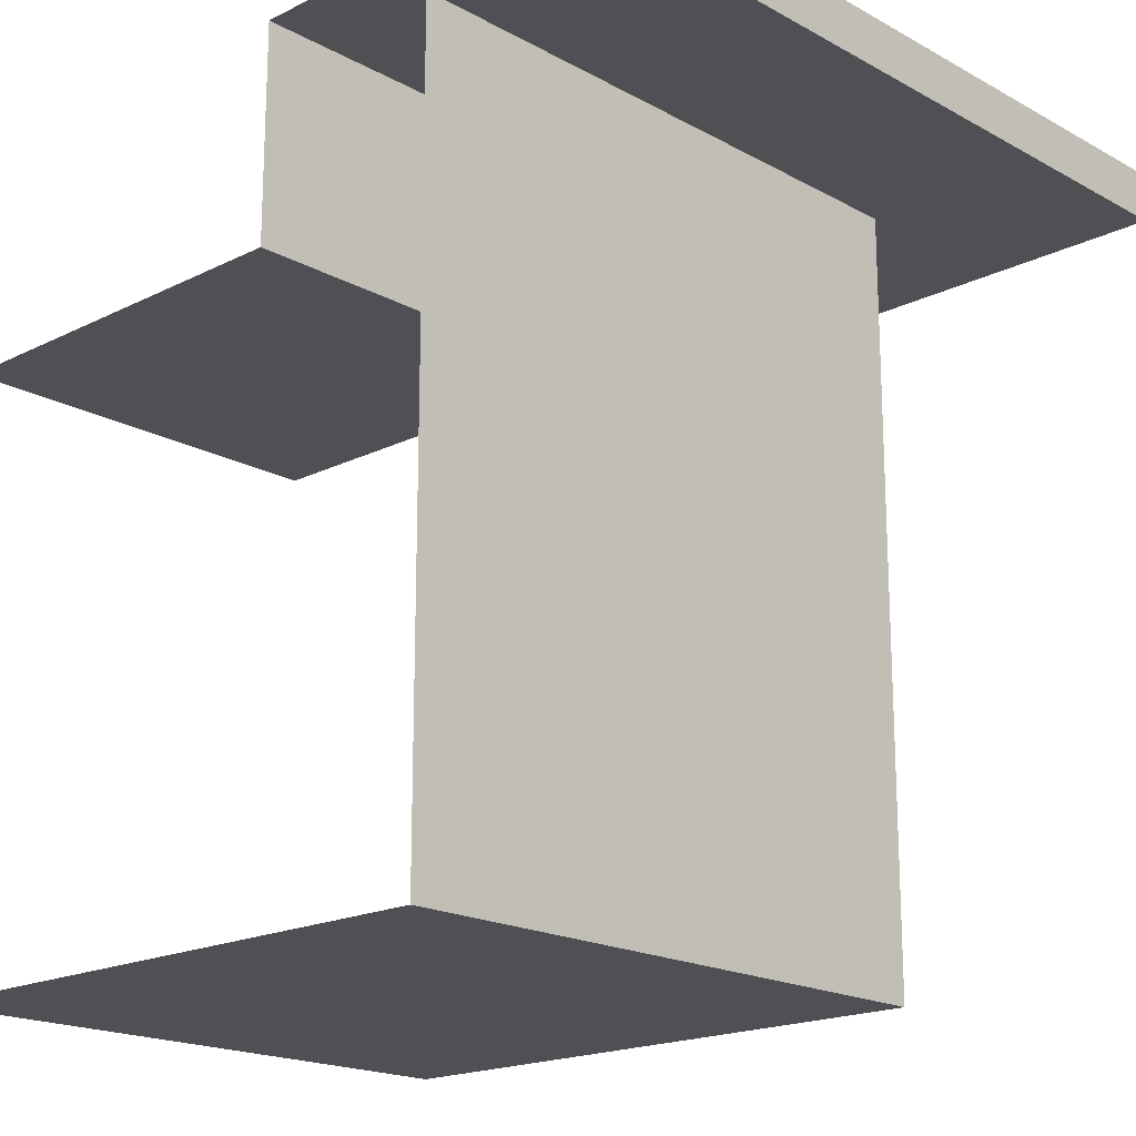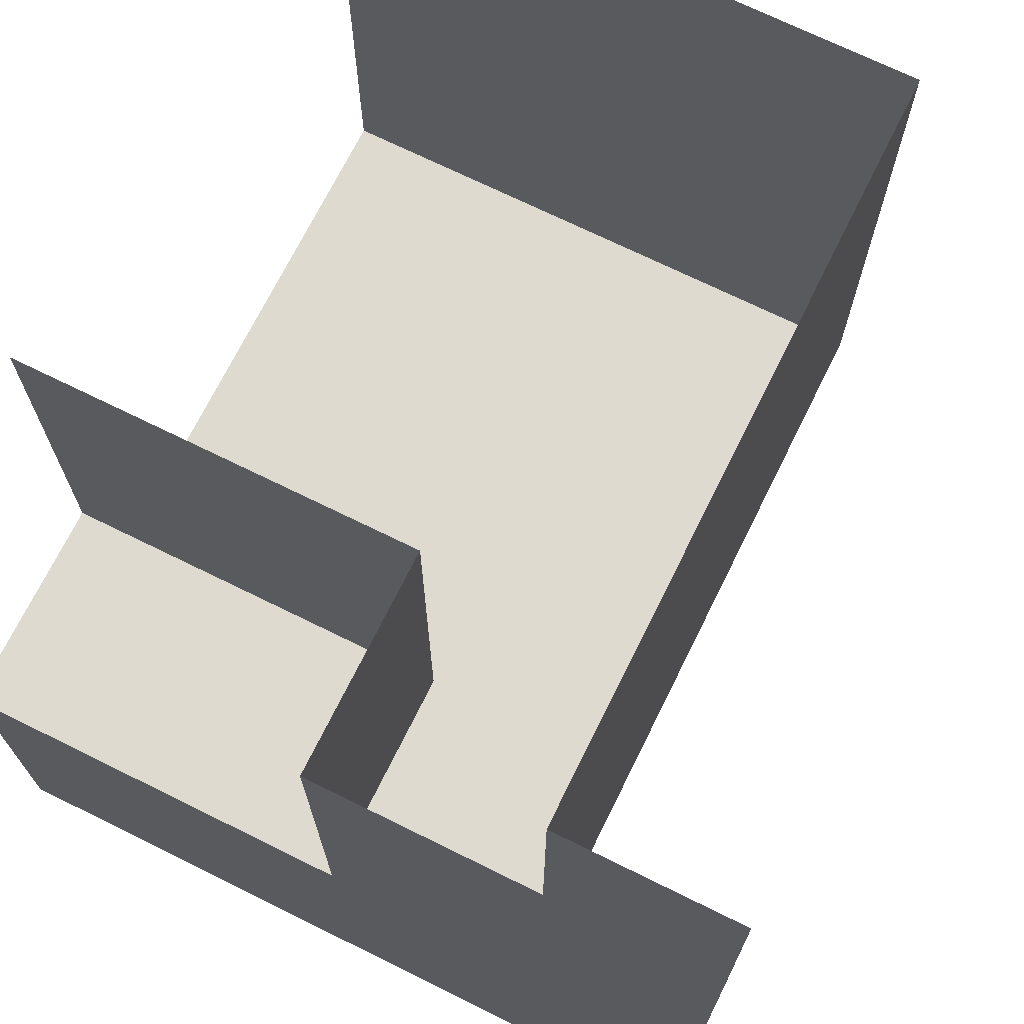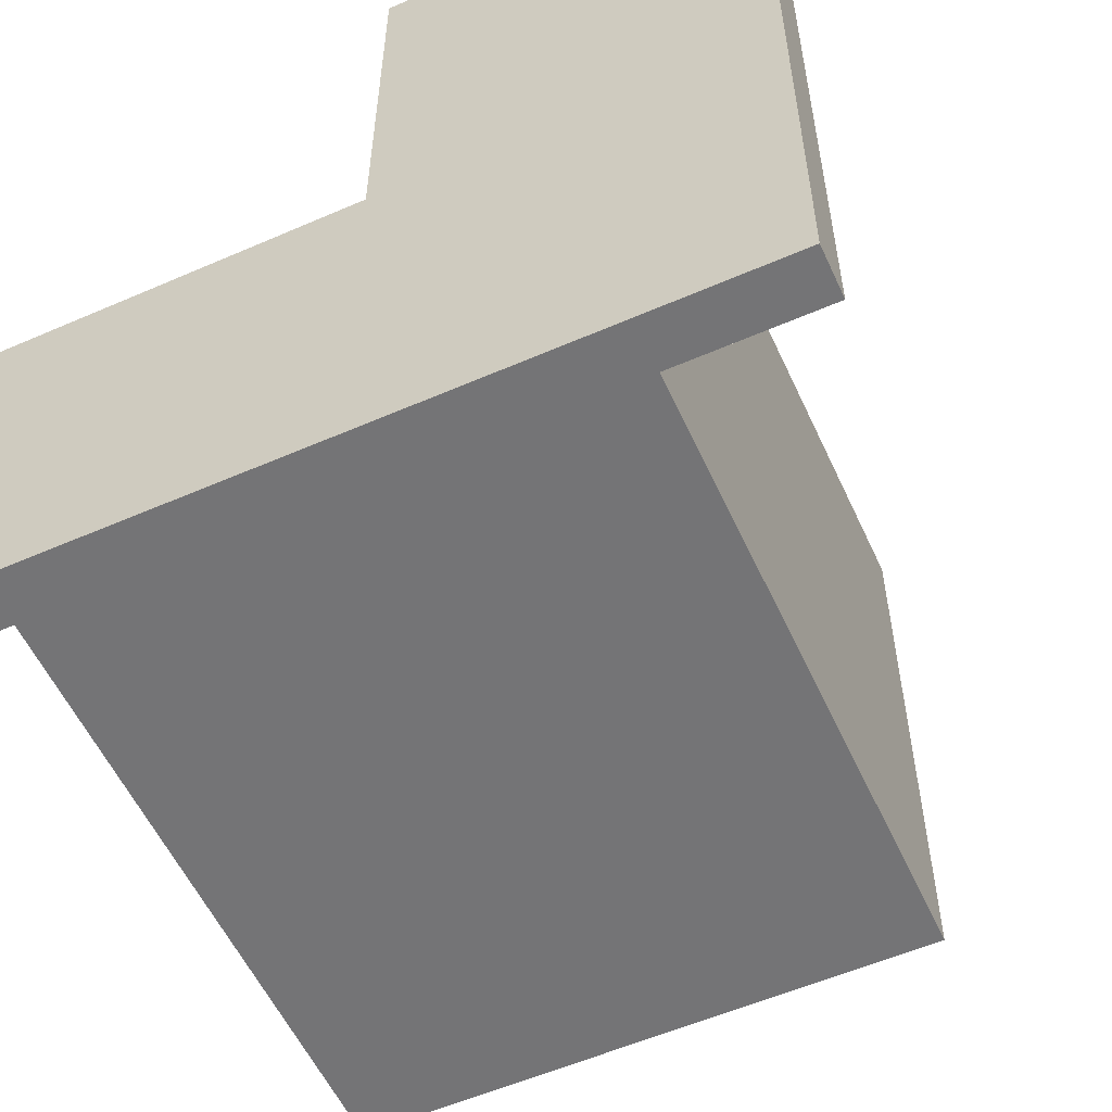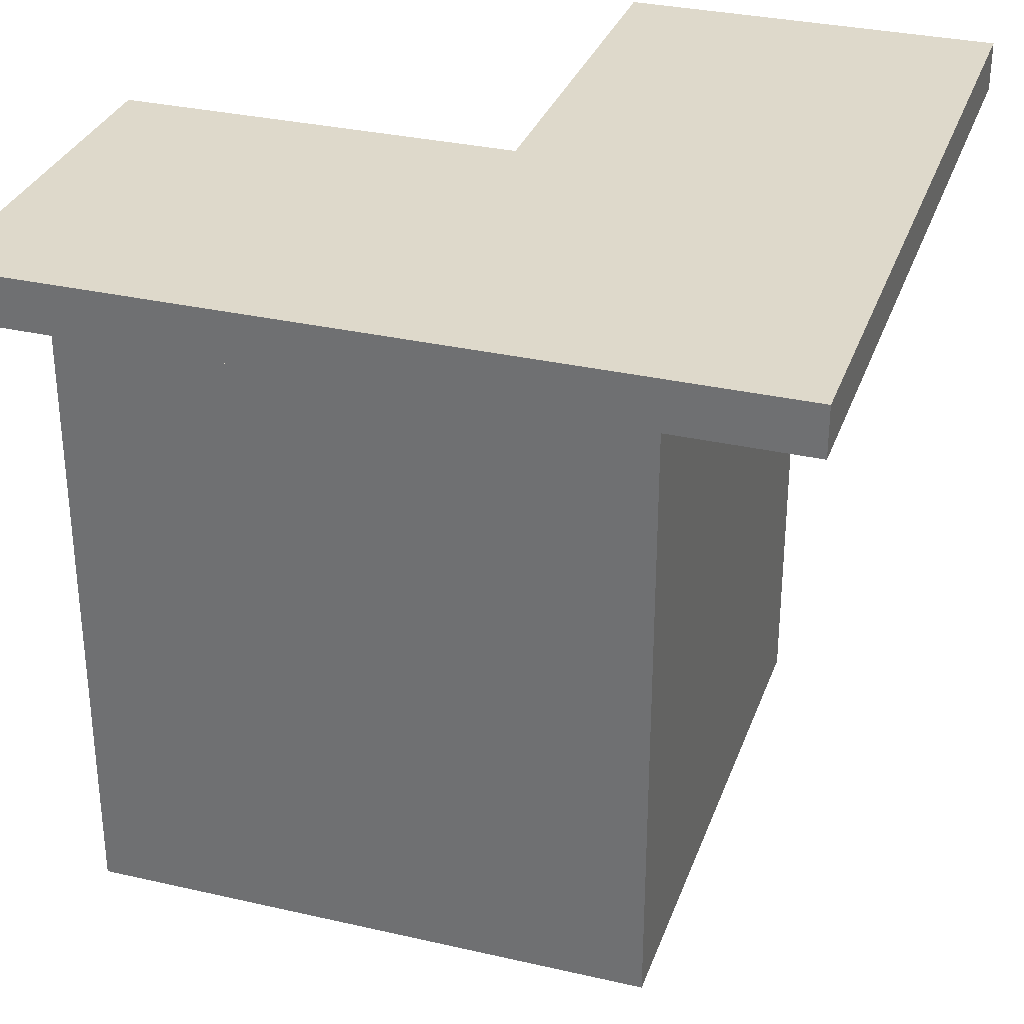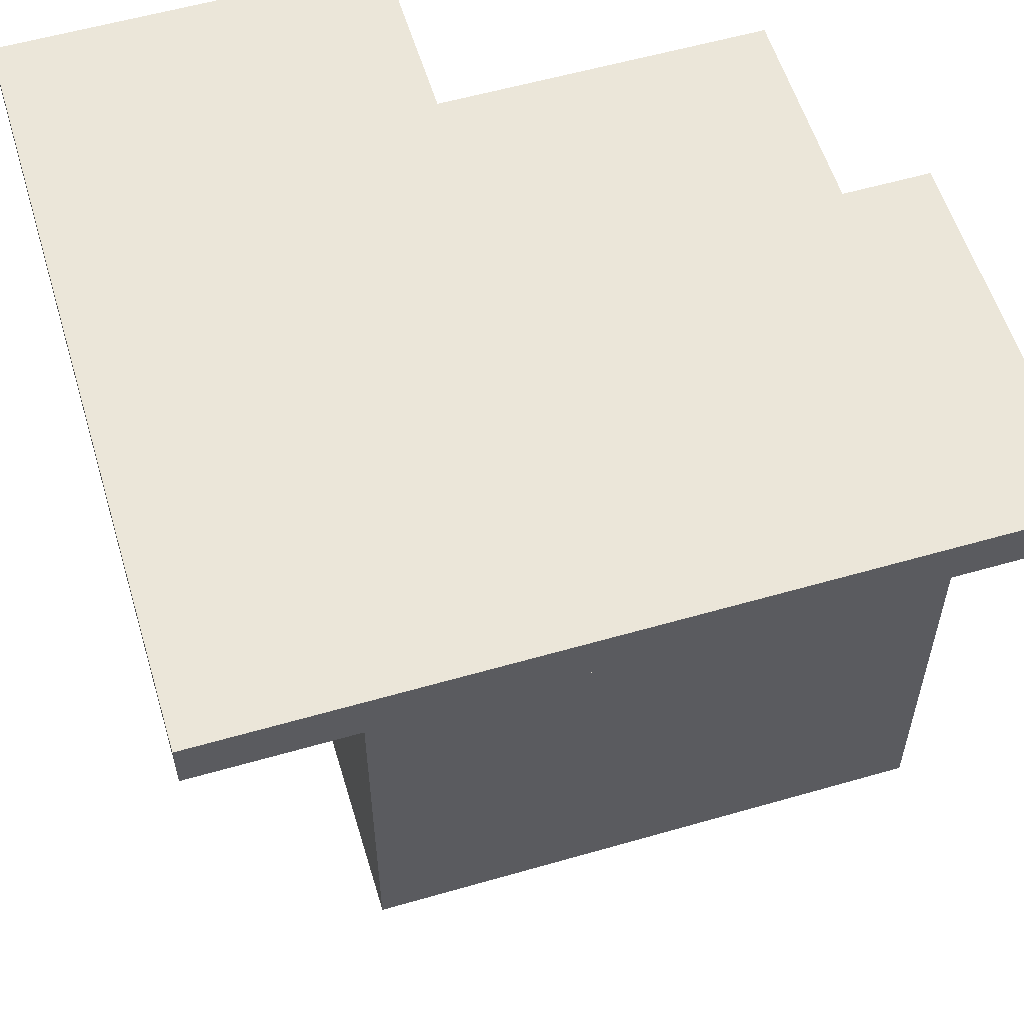
<metadata>
{"format":"obj","ext":"obj","renderer":"f3d","projection":"perspective","resolution":1024,"background":"white","views":[{"elev":-18.6,"azim":133.6,"up":"+Y"},{"elev":70.8,"azim":-153.7,"up":"+Z"},{"elev":-56.3,"azim":-155.5,"up":"+Z"},{"elev":31.7,"azim":-162.0,"up":"+Y"},{"elev":57.2,"azim":-106.7,"up":"+Y"}]}
</metadata>
<code>
g default
v -0.01092 0.6128 0.6
v -0.01092 0.2858 0.6
v -0.01092 0.2858 -0.01761
v -0.01092 0.6128 -0.01761
v 0.5891 0.6128 -0.01761
v 0.5891 0.2858 -0.01761
v 0.5891 0.2858 0.6
v 0.5891 0.5379 -0.3187
v 0.5891 0.6128 -0.3187
v -0.5891 0.5379 -0.6
v -0.3132 0.5379 -0.6
v -0.3132 0.5379 -0.3187
v -0.5891 0.5379 -0.3187
v -0.3132 0.6128 -0.3187
v -0.5891 0.6128 -0.3187
v -0.3132 0.6128 -0.6
v -0.5891 0.6128 -0.6
v 0.5891 0.6128 -0.6
v 0.5891 0.5379 -0.6
v 0.5891 -0.6128 -0.3187
v -0.3132 -0.6128 -0.3187
v 0.5891 -0.6128 -0.01761
v -0.3132 -0.6128 -0.01761
v -0.3132 0.5379 -0.01761
v -0.5891 0.5379 -0.01761
v -0.5891 0.6128 -0.01761
v -0.3132 0.6128 -0.01761
v 0.5891 -0.6128 0.6
v -0.3132 -0.6128 0.6
v -0.3132 0.5379 0.6
v -0.5891 0.5379 0.6
v -0.5891 0.6128 0.6
v -0.3132 0.6128 0.6
v -0.01092 0.6128 -0.3187
v -0.01092 0.6128 -0.6
v -0.01092 0.5379 -0.6
v -0.01092 0.5379 -0.3187
v -0.01092 -0.6128 -0.3187
v -0.01092 -0.6128 -0.01761
v -0.01092 -0.6128 0.6
v 0.5891 0.5379 -0.587
v -0.01092 0.5379 -0.587
v -0.3132 0.5379 -0.587
v -0.5891 0.5379 -0.587
v -0.5891 0.6128 -0.587
v -0.3132 0.6128 -0.587
v -0.01092 0.6128 -0.587
v 0.5891 0.6128 -0.587
v -0.5758 0.5379 0.6
v -0.5758 0.5379 -0.01761
v -0.5758 0.5379 -0.3187
v -0.5758 0.5379 -0.587
v -0.5758 0.5379 -0.6
v -0.5758 0.6128 -0.6
v -0.5758 0.6128 -0.587
v -0.5758 0.6128 -0.3187
v -0.5758 0.6128 -0.01761
v -0.5758 0.6128 0.6
v -0.5891 0.6029 0.6
v -0.5891 0.6029 -0.01761
v -0.5891 0.6029 -0.3187
v -0.5891 0.6029 -0.587
v -0.5891 0.6029 -0.6
v -0.5758 0.6029 -0.6
v -0.3132 0.6029 -0.6
v -0.01092 0.6029 -0.6
v 0.5891 0.6029 -0.6
v -0.5891 0.5459 0.6
v -0.5891 0.5459 -0.01761
v -0.5891 0.5459 -0.3187
v -0.5891 0.5459 -0.587
v -0.5891 0.5459 -0.6
v -0.5758 0.5459 -0.6
v -0.3132 0.5459 -0.6
v -0.01092 0.5459 -0.6
v 0.5891 0.5459 -0.6
v 0.5891 0.5379 -0.3278
v -0.01092 0.5379 -0.3278
v -0.3132 0.5379 -0.3278
v -0.5758 0.5379 -0.3278
v -0.5891 0.5379 -0.3278
v -0.5891 0.5459 -0.3278
v -0.5891 0.6029 -0.3278
v -0.5891 0.6128 -0.3278
v -0.5758 0.6128 -0.3278
v -0.3132 0.6128 -0.3278
v -0.01092 0.6128 -0.3278
v 0.5891 0.6128 -0.3278
v -0.322 0.5379 0.6
v -0.322 0.5379 -0.01761
v -0.322 0.5379 -0.3187
v -0.322 0.5379 -0.3278
v -0.322 0.5379 -0.587
v -0.322 0.5379 -0.6
v -0.322 0.5459 -0.6
v -0.322 0.6029 -0.6
v -0.322 0.6128 -0.6
v -0.322 0.6128 -0.587
v -0.322 0.6128 -0.3278
v -0.322 0.6128 -0.3187
v -0.322 0.6128 -0.01761
v -0.322 0.6128 0.6
v 0.5891 -0.6128 -0.3058
v -0.01092 -0.6128 -0.3058
v -0.3132 -0.6128 -0.3058
v -0.3132 0.5379 -0.3058
v -0.322 0.5379 -0.3058
v -0.5758 0.5379 -0.3058
v -0.5891 0.5379 -0.3058
v -0.5891 0.5459 -0.3058
v -0.5891 0.6029 -0.3058
v -0.5891 0.6128 -0.3058
v -0.5758 0.6128 -0.3058
v -0.322 0.6128 -0.3058
v -0.3132 0.6128 -0.3058
v -0.01092 0.6128 -0.3058
v 0.5891 0.6128 -0.3058
v -0.3006 -0.6128 0.6
v -0.3006 -0.6128 -0.01761
v -0.3006 -0.6128 -0.3058
v -0.3006 -0.6128 -0.3187
v -0.3006 0.5379 -0.3187
v -0.3006 0.5379 -0.3278
v -0.3006 0.5379 -0.587
v -0.3006 0.5379 -0.6
v -0.3006 0.5459 -0.6
v -0.3006 0.6029 -0.6
v -0.3006 0.6128 -0.6
v -0.3006 0.6128 -0.587
v -0.3006 0.6128 -0.3278
v -0.3006 0.6128 -0.3187
v -0.3006 0.6128 -0.3058
v -0.3006 0.6128 -0.01761
v -0.3006 0.6128 0.6
v 0.5891 -0.6128 -0.006939
v -0.01092 -0.6128 -0.006939
v -0.3006 -0.6128 -0.006939
v -0.3132 -0.6128 -0.006939
v -0.3132 0.5379 -0.006939
v -0.322 0.5379 -0.006939
v -0.5758 0.5379 -0.006939
v -0.5891 0.5379 -0.006939
v -0.5891 0.5459 -0.006939
v -0.5891 0.6029 -0.006939
v -0.5891 0.6128 -0.006939
v -0.5758 0.6128 -0.006939
v -0.322 0.6128 -0.006939
v -0.3132 0.6128 -0.006939
v -0.3006 0.6128 -0.006939
v -0.01092 0.6128 -0.006939
v -0.01092 0.2858 -0.006939
v 0.5891 0.2858 -0.006939
v 0.5891 -0.6128 -0.02937
v -0.01092 -0.6128 -0.02937
v -0.3006 -0.6128 -0.02937
v -0.3132 -0.6128 -0.02937
v -0.3132 0.5379 -0.02937
v -0.322 0.5379 -0.02937
v -0.5758 0.5379 -0.02937
v -0.5891 0.5379 -0.02937
v -0.5891 0.5459 -0.02937
v -0.5891 0.6029 -0.02937
v -0.5891 0.6128 -0.02937
v -0.5758 0.6128 -0.02937
v -0.322 0.6128 -0.02937
v -0.3132 0.6128 -0.02937
v -0.3006 0.6128 -0.02937
v -0.01092 0.6128 -0.02937
v 0.5891 0.6128 -0.02937
v 0.5891 -0.6128 0.5927
v -0.01092 -0.6128 0.5927
v -0.3006 -0.6128 0.5927
v -0.3132 -0.6128 0.5927
v -0.3132 0.5379 0.5927
v -0.322 0.5379 0.5927
v -0.5758 0.5379 0.5927
v -0.5891 0.5379 0.5927
v -0.5891 0.5459 0.5927
v -0.5891 0.6029 0.5927
v -0.5891 0.6128 0.5927
v -0.5758 0.6128 0.5927
v -0.322 0.6128 0.5927
v -0.3132 0.6128 0.5927
v -0.3006 0.6128 0.5927
v -0.01092 0.6128 0.5927
v -0.01092 0.2858 0.5927
v 0.5891 0.2858 0.5927
v 0.5774 -0.6128 0.6
v 0.5774 -0.6128 0.5927
v 0.5774 -0.6128 -0.006939
v 0.5774 -0.6128 -0.01761
v 0.5774 -0.6128 -0.02937
v 0.5774 -0.6128 -0.3058
v 0.5774 -0.6128 -0.3187
v 0.5774 0.5379 -0.3187
v 0.5774 0.5379 -0.3278
v 0.5774 0.5379 -0.587
v 0.5774 0.5379 -0.6
v 0.5774 0.5459 -0.6
v 0.5774 0.6029 -0.6
v 0.5774 0.6128 -0.6
v 0.5774 0.6128 -0.587
v 0.5774 0.6128 -0.3278
v 0.5774 0.6128 -0.3187
v 0.5774 0.6128 -0.3058
v 0.5774 0.6128 -0.02937
v 0.5774 0.6128 -0.01761
v 0.5774 0.2858 -0.01761
v 0.5774 0.2858 -0.006939
v 0.5774 0.2858 0.5927
v 0.5774 0.2858 0.6
v -0.001886 -0.6128 0.6
v -0.001886 -0.6128 0.5927
v -0.001884 -0.6128 -0.006939
v -0.001886 -0.6128 -0.01761
v -0.001886 -0.6128 -0.02937
v -0.001886 -0.6128 -0.3058
v -0.001886 -0.6128 -0.3187
v -0.001886 0.5379 -0.3187
v -0.001886 0.5379 -0.3278
v -0.001886 0.5379 -0.587
v -0.001886 0.5379 -0.6
v -0.001886 0.5459 -0.6
v -0.001886 0.6029 -0.6
v -0.001886 0.6128 -0.6
v -0.001886 0.6128 -0.587
v -0.001886 0.6128 -0.3278
v -0.001886 0.6128 -0.3187
v -0.001886 0.6128 -0.3058
v -0.001886 0.6128 -0.02937
v -0.001886 0.6128 -0.01761
v -0.001886 0.2858 -0.01761
v -0.001886 0.2858 -0.006939
v -0.001886 0.2858 0.5927
v -0.001886 0.2858 0.6
v -0.02317 0.6128 0.6
v -0.02317 0.6128 0.5927
v -0.02317 0.6128 -0.006939
v -0.02317 0.6128 -0.01761
v -0.02317 0.6128 -0.02937
v -0.02317 0.6128 -0.3058
v -0.02317 0.6128 -0.3187
v -0.02317 0.6128 -0.3278
v -0.02317 0.6128 -0.587
v -0.02317 0.6128 -0.6
v -0.02317 0.6029 -0.6
v -0.02317 0.5459 -0.6
v -0.02317 0.5379 -0.6
v -0.02317 0.5379 -0.587
v -0.02317 0.5379 -0.3278
v -0.02317 0.5379 -0.3187
v -0.02317 -0.6128 -0.3187
v -0.02317 -0.6128 -0.3058
v -0.02317 -0.6128 -0.02937
v -0.02317 -0.6128 -0.01761
v -0.02317 -0.6128 -0.006939
v -0.02317 -0.6128 0.5927
v -0.02317 -0.6128 0.6
v -0.01092 0.6015 0.6
v -0.01092 0.6015 0.5927
v -0.01092 0.6015 -0.006938
v -0.01092 0.6015 -0.01761
v -0.001886 0.6015 -0.01761
v 0.5774 0.6015 -0.01761
v 0.5891 0.6015 -0.01761
v 0.5891 0.2966 -0.01761
v 0.5774 0.2966 -0.01761
v -0.001886 0.2966 -0.01761
v -0.01092 0.2966 -0.01761
v -0.01092 0.2966 -0.006939
v -0.01092 0.2966 0.5927
v -0.01092 0.2966 0.6
v 0.5891 -0.6041 -0.3187
v 0.5774 -0.6041 -0.3187
v -0.001886 -0.6041 -0.3187
v -0.01092 -0.6041 -0.3187
v -0.02317 -0.6041 -0.3187
v -0.3006 -0.6041 -0.3187
v -0.3132 -0.6041 -0.3187
v -0.3132 -0.6041 -0.3058
v -0.3132 -0.6041 -0.02937
v -0.3132 -0.6041 -0.01761
v -0.3132 -0.6041 -0.006939
v -0.3132 -0.6041 0.5927
v -0.3132 -0.6041 0.6
v 0.5891 0.5256 -0.3187
v 0.5774 0.5256 -0.3187
v -0.001886 0.5256 -0.3187
v -0.01092 0.5256 -0.3187
v -0.02317 0.5256 -0.3187
v -0.3006 0.5256 -0.3187
v -0.3132 0.5256 -0.3187
v -0.3132 0.5256 -0.3058
v -0.3132 0.5256 -0.02937
v -0.3132 0.5256 -0.01761
v -0.3132 0.5256 -0.006939
v -0.3132 0.5256 0.5927
v -0.3132 0.5256 0.6
g polySurface24 polySurface14 polySurface13
f 150 261 262 4
f 265 5 207 264
f 6 208 209 152
f 94 11 43 93
f 114 115 14 100
f 98 46 16 97
f 95 74 11 94
f 10 44 71 72
f 129 244 245 128
f 12 106 107 91
f 13 109 110 70
f 124 125 248 249
f 106 12 292 293
f 122 251 290 291
f 121 252 253 120
f 126 247 248 125
f 119 255 256 137
f 296 139 24 295
f 90 24 139 140
f 69 25 142 143
f 147 148 27 101
f 241 242 131 132
f 239 133 149 238
f 202 48 18 201
f 198 199 76 19
f 197 198 19 41
f 195 8 286 287
f 193 194 20 103
f 190 191 22 135
f 205 117 9 204
f 196 197 41 77
f 123 124 249 250
f 93 43 79 92
f 71 44 81 82
f 99 86 46 98
f 130 243 244 129
f 203 88 48 202
f 25 50 141 142
f 51 108 109 13
f 44 52 80 81
f 10 53 52 44
f 72 73 53 10
f 45 55 54 17
f 84 85 55 45
f 112 113 56 15
f 145 146 57 26
f 26 60 144 145
f 61 111 112 15
f 45 62 83 84
f 63 62 45 17
f 17 54 64 63
f 97 16 65 96
f 128 245 246 127
f 67 200 201 18
f 60 69 143 144
f 70 110 111 61
f 62 71 82 83
f 72 71 62 63
f 63 64 73 72
f 96 65 74 95
f 127 246 247 126
f 76 199 200 67
f 195 196 77 8
f 122 123 250 251
f 92 79 12 91
f 81 80 51 13
f 82 81 13 70
f 83 82 70 61
f 84 83 61 15
f 15 56 85 84
f 100 14 86 99
f 131 242 243 130
f 204 9 88 203
f 50 90 140 141
f 91 107 108 51
f 80 92 91 51
f 52 93 92 80
f 53 94 93 52
f 73 95 94 53
f 64 96 95 73
f 54 97 96 64
f 55 98 97 54
f 85 99 98 55
f 56 100 99 85
f 113 114 100 56
f 146 147 101 57
f 192 193 103 153
f 120 253 254 155
f 157 106 293 294
f 107 106 157 158
f 108 107 158 159
f 109 108 159 160
f 110 109 160 161
f 111 110 161 162
f 112 111 162 163
f 163 164 113 112
f 164 165 114 113
f 165 166 115 114
f 240 241 132 167
f 206 169 117 205
f 23 119 137 138
f 105 120 155 156
f 21 121 120 105
f 12 122 291 292
f 12 79 123 122
f 79 43 124 123
f 43 11 125 124
f 74 126 125 11
f 65 127 126 74
f 16 128 127 65
f 46 129 128 16
f 86 130 129 46
f 14 131 130 86
f 132 131 14 115
f 167 132 115 166
f 149 133 27 148
f 189 190 135 170
f 137 256 257 172
f 138 137 172 173
f 297 174 139 296
f 140 139 174 175
f 141 140 175 176
f 142 141 176 177
f 143 142 177 178
f 144 143 178 179
f 145 144 179 180
f 180 181 146 145
f 181 182 147 146
f 182 183 148 147
f 184 149 148 183
f 238 149 184 237
f 185 260 261 150
f 152 209 210 187
f 191 192 153 22
f 155 254 255 119
f 156 155 119 23
f 24 157 294 295
f 158 157 24 90
f 159 158 90 50
f 160 159 50 25
f 161 160 25 69
f 162 161 69 60
f 163 162 60 26
f 26 57 164 163
f 57 101 165 164
f 101 27 166 165
f 133 167 166 27
f 239 240 167 133
f 207 5 169 206
f 188 189 170 28
f 172 257 258 118
f 173 172 118 29
f 298 30 174 297
f 175 174 30 89
f 176 175 89 49
f 177 176 49 31
f 178 177 31 68
f 179 178 68 59
f 180 179 59 32
f 32 58 181 180
f 58 102 182 181
f 102 33 183 182
f 134 184 183 33
f 237 184 134 236
f 1 259 260 185
f 187 210 211 7
f 212 213 189 188
f 213 214 190 189
f 214 215 191 190
f 215 216 192 191
f 216 217 193 192
f 217 218 194 193
f 219 195 287 288
f 219 220 196 195
f 220 221 197 196
f 221 222 198 197
f 222 223 199 198
f 200 199 223 224
f 201 200 224 225
f 226 202 201 225
f 227 203 202 226
f 228 204 203 227
f 229 205 204 228
f 230 206 205 229
f 231 207 206 230
f 207 231 263 264
f 209 208 232 233
f 210 209 233 234
f 211 210 234 235
f 40 171 213 212
f 171 136 214 213
f 136 39 215 214
f 39 154 216 215
f 154 104 217 216
f 104 38 218 217
f 37 219 288 289
f 37 78 220 219
f 78 42 221 220
f 42 36 222 221
f 36 75 223 222
f 224 223 75 66
f 225 224 66 35
f 47 226 225 35
f 87 227 226 47
f 34 228 227 87
f 116 229 228 34
f 168 230 229 116
f 4 231 230 168
f 263 231 4 262
f 233 232 3 151
f 234 233 151 186
f 235 234 186 2
f 185 237 236 1
f 150 238 237 185
f 4 239 238 150
f 4 168 240 239
f 168 116 241 240
f 116 34 242 241
f 243 242 34 87
f 244 243 87 47
f 245 244 47 35
f 246 245 35 66
f 247 246 66 75
f 248 247 75 36
f 249 248 36 42
f 250 249 42 78
f 251 250 78 37
f 290 251 37 289
f 253 252 38 104
f 254 253 104 154
f 255 254 154 39
f 256 255 39 136
f 257 256 136 171
f 258 257 171 40
f 272 2 186 271
f 270 271 186 151
f 269 270 151 3
f 232 268 269 3
f 267 268 232 208
f 6 266 267 208
f 266 265 264 267
f 264 263 268 267
f 269 268 263 262
f 262 261 270 269
f 261 260 271 270
f 259 272 271 260
f 274 273 20 194
f 275 274 194 218
f 276 275 218 38
f 252 277 276 38
f 278 277 252 121
f 279 278 121 21
f 280 279 21 105
f 281 280 105 156
f 282 281 156 23
f 138 283 282 23
f 173 284 283 138
f 29 285 284 173
f 287 286 273 274
f 288 287 274 275
f 289 288 275 276
f 277 290 289 276
f 291 290 277 278
f 292 291 278 279
f 293 292 279 280
f 294 293 280 281
f 295 294 281 282
f 283 296 295 282
f 284 297 296 283
f 285 298 297 284

</code>
